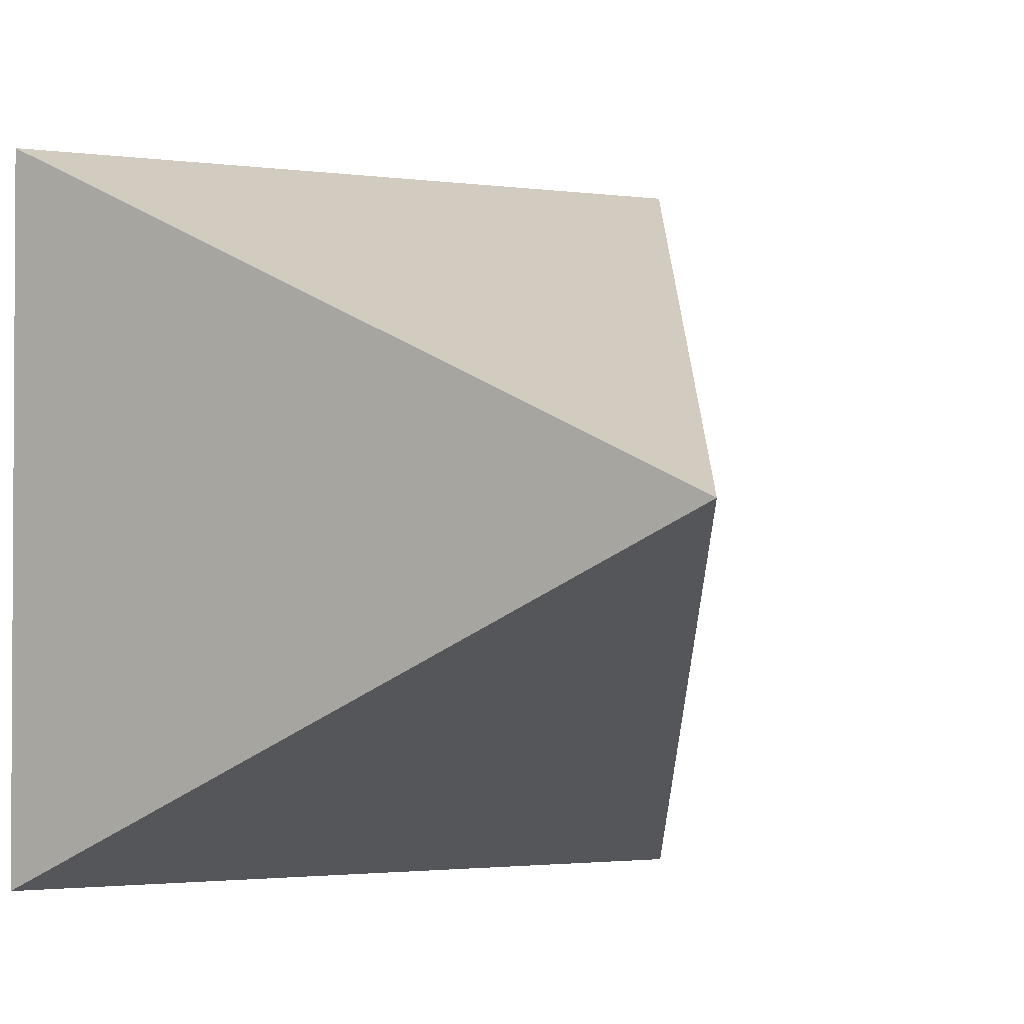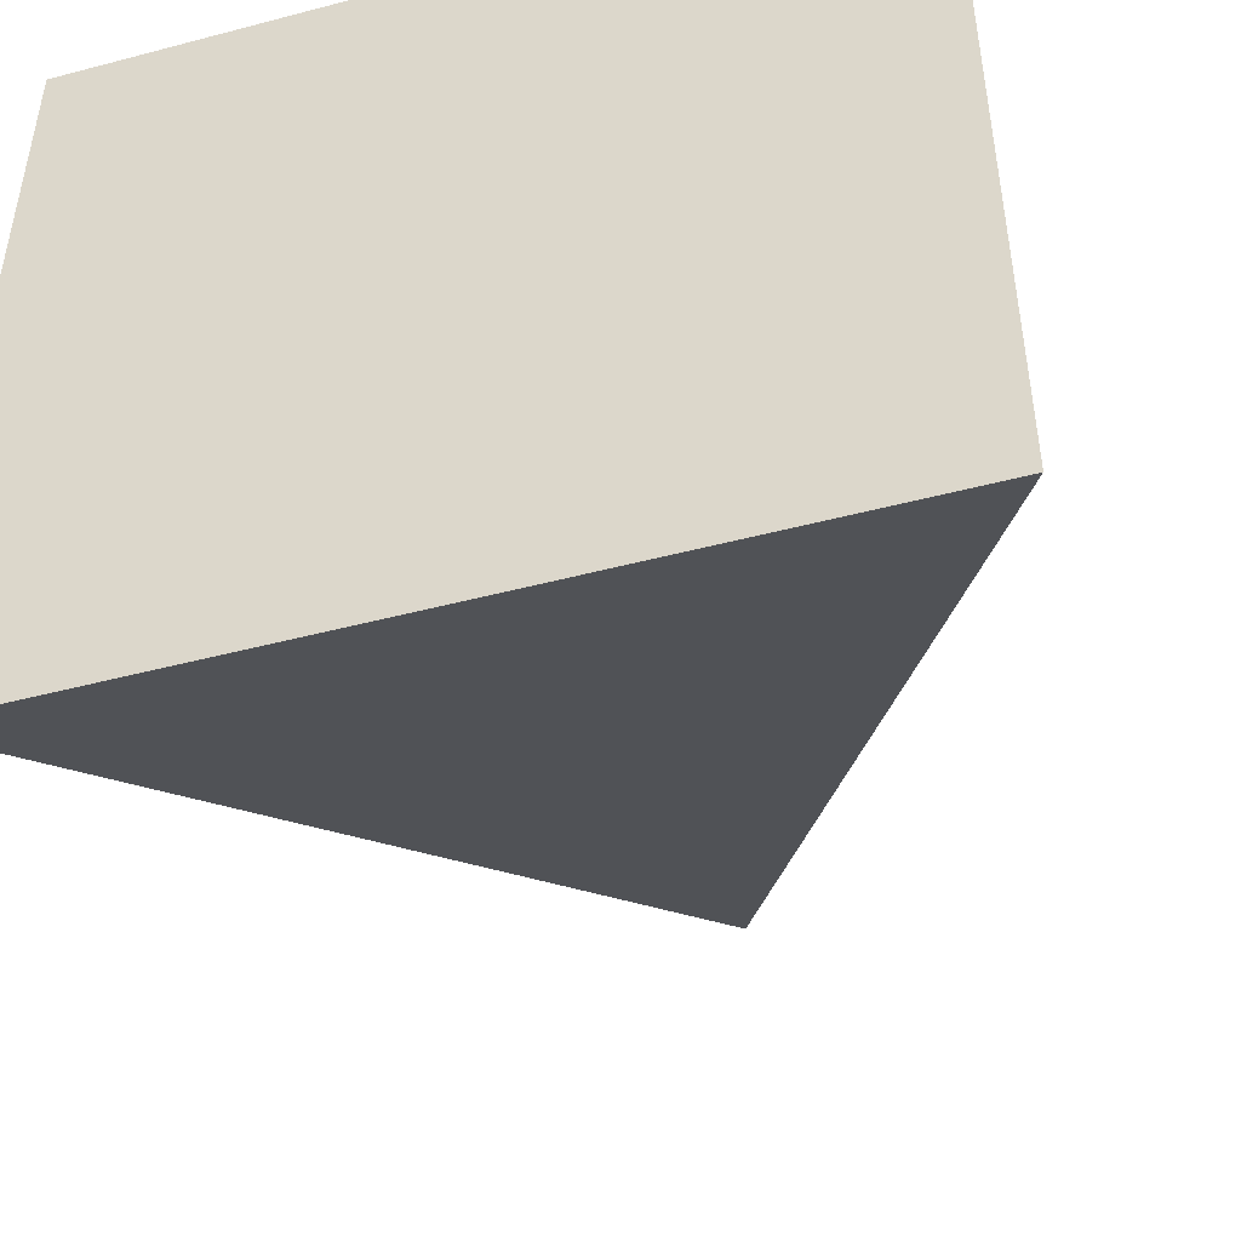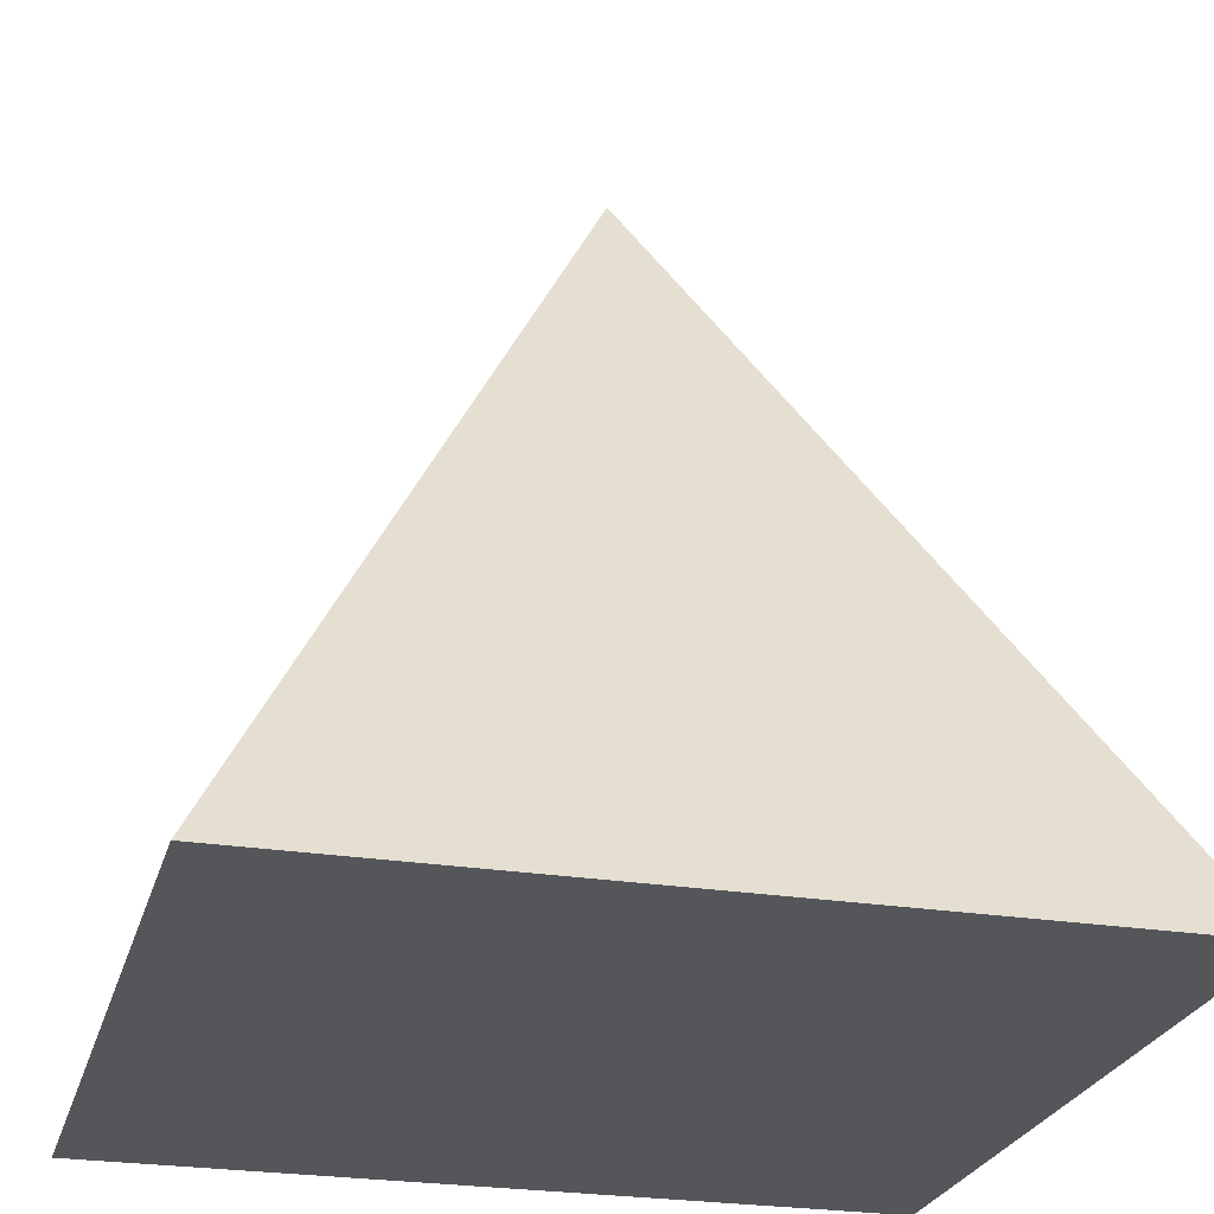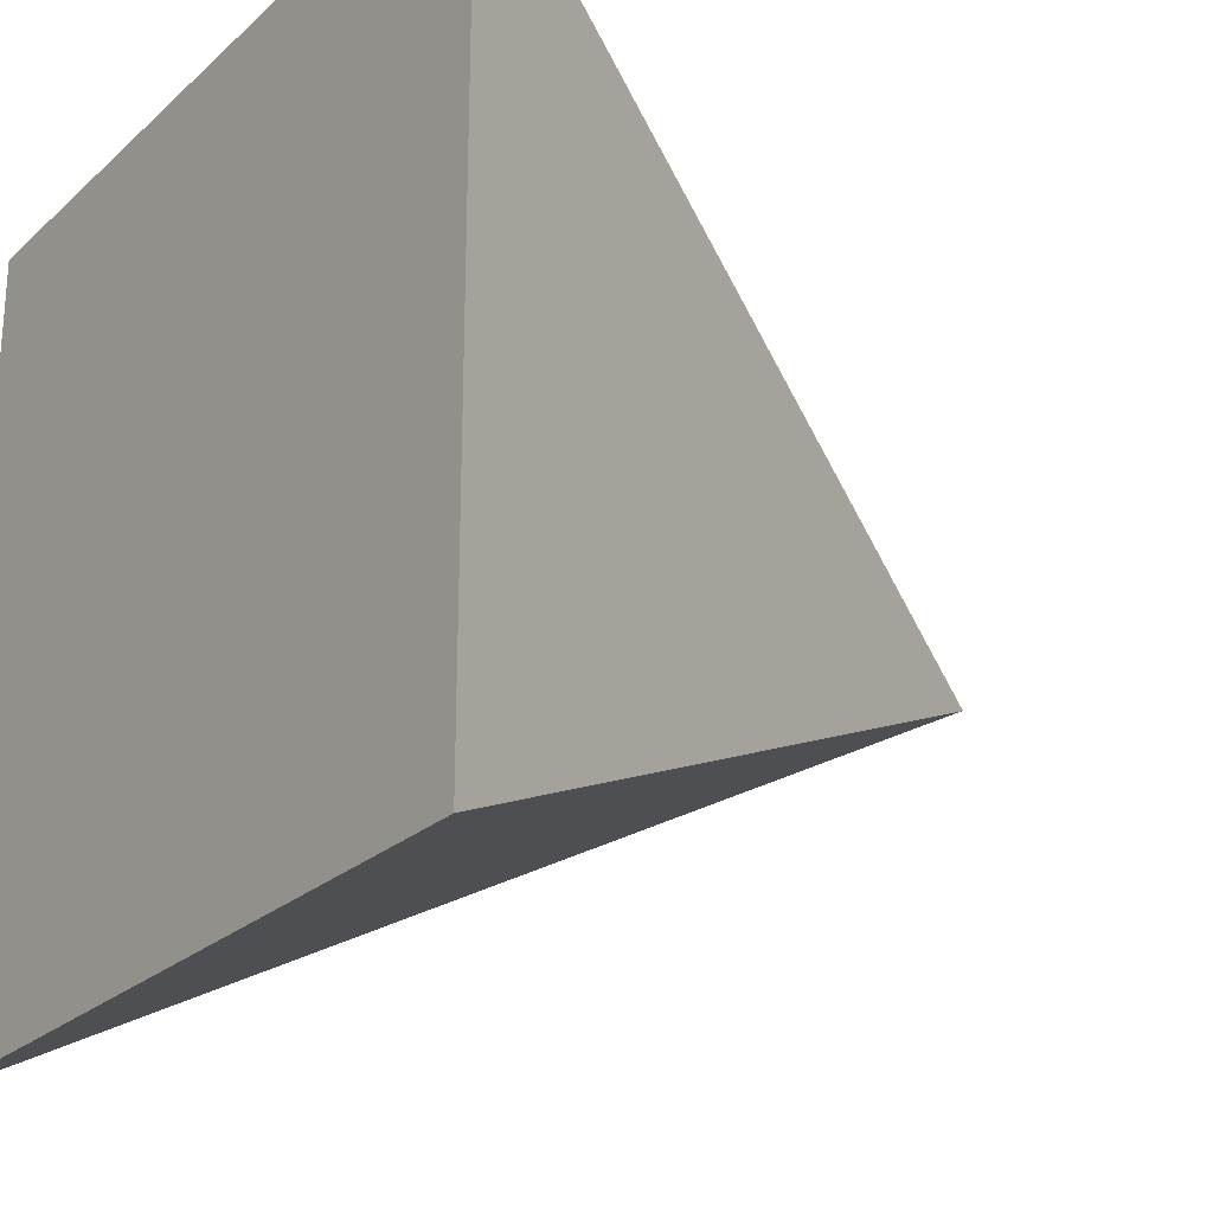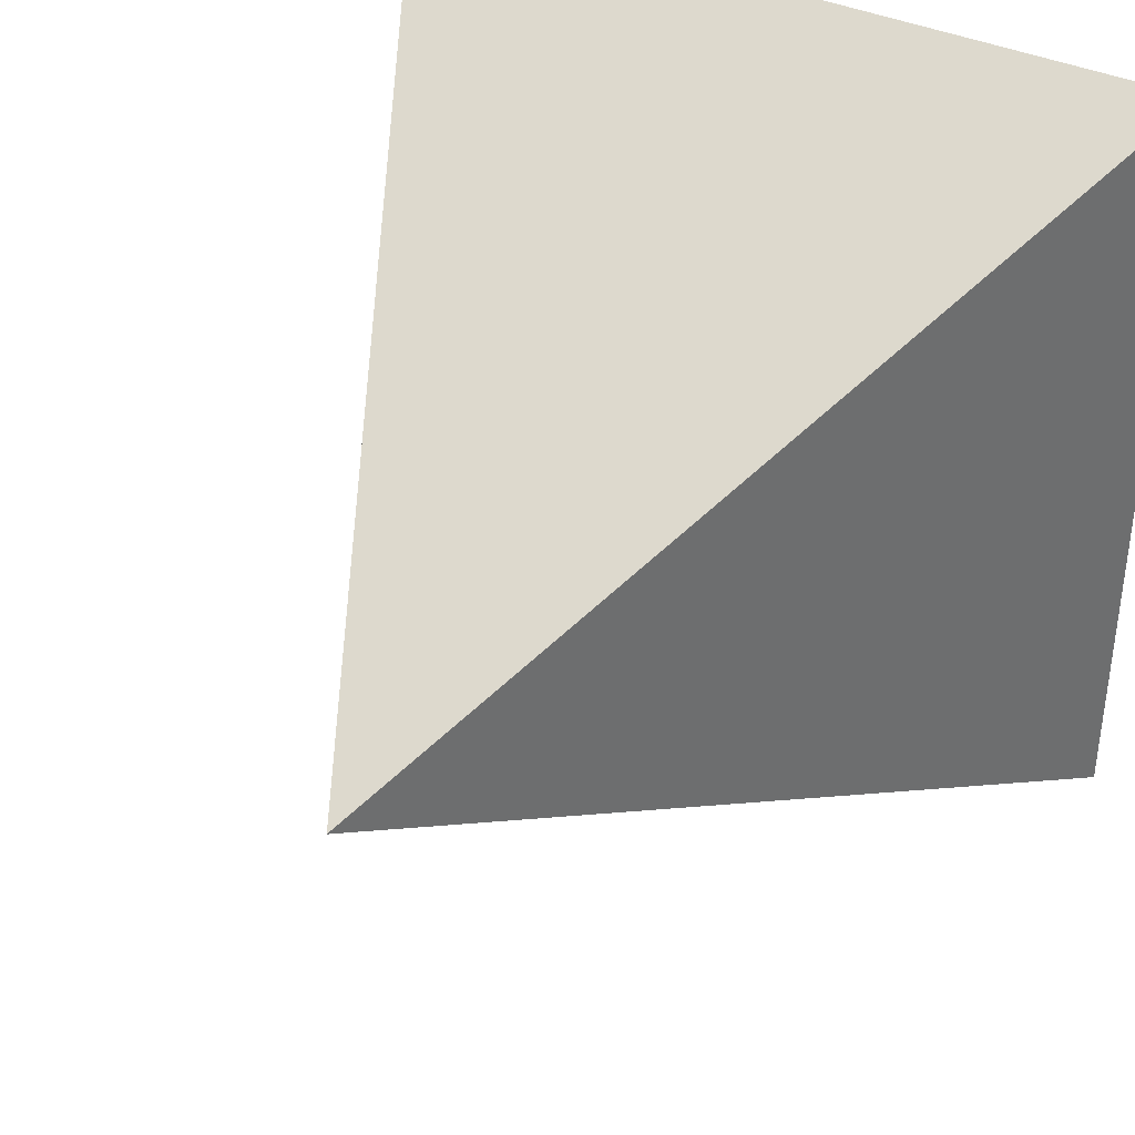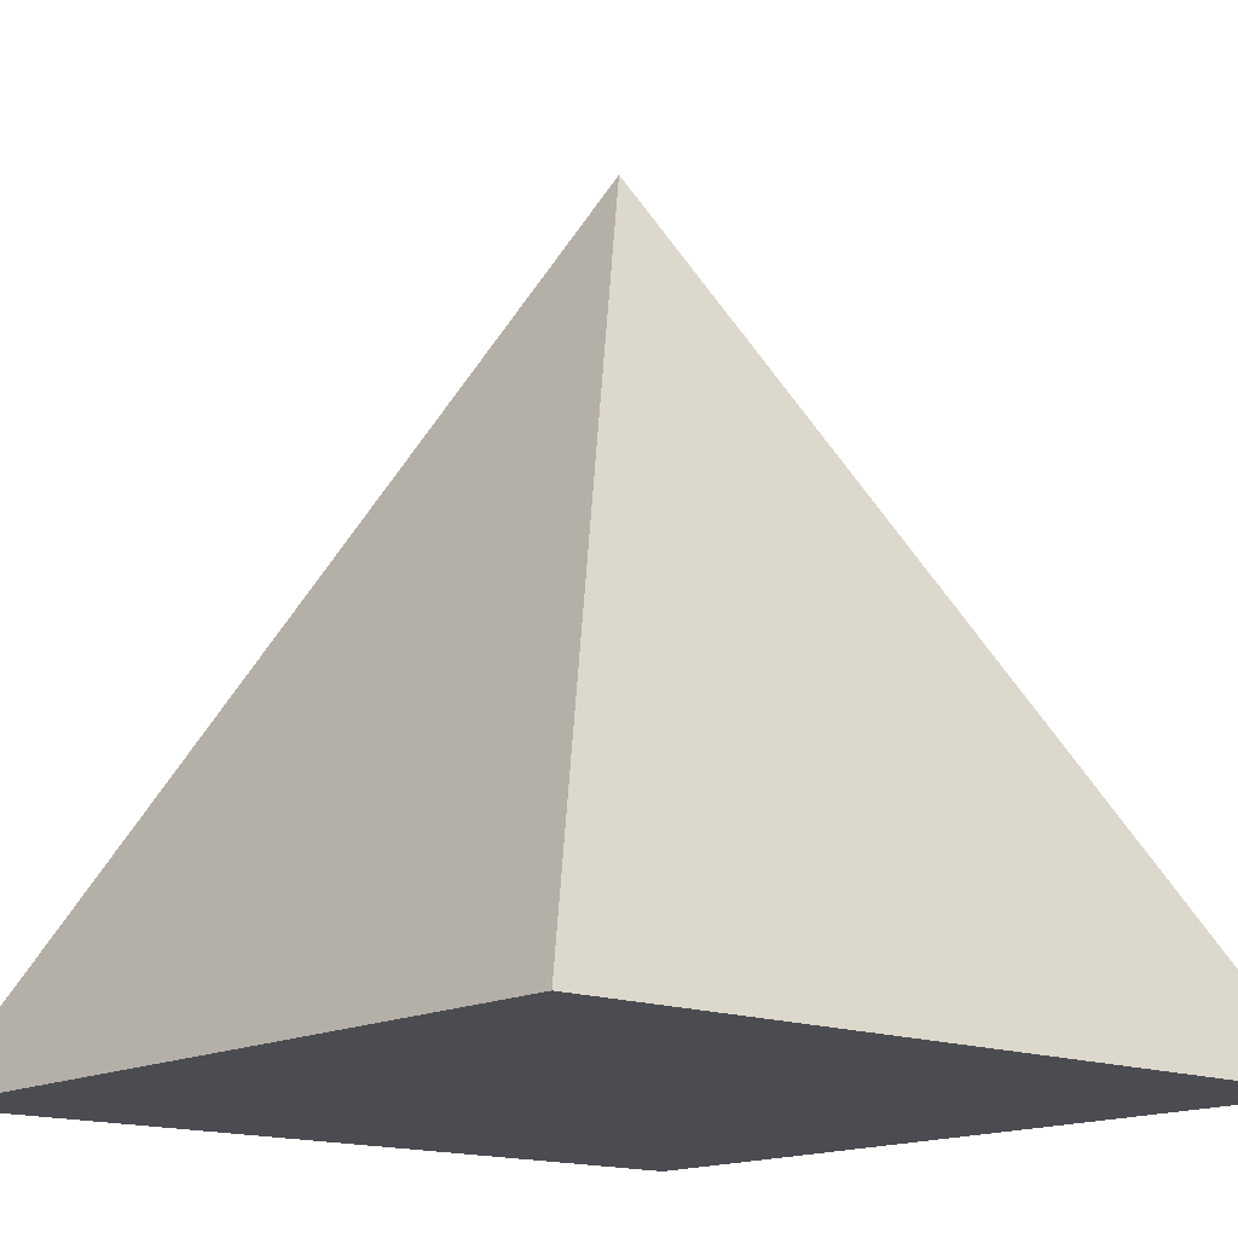
<metadata>
{"format":"obj","ext":"obj","renderer":"f3d","projection":"perspective","resolution":1024,"background":"white","views":[{"elev":-2.0,"azim":153.4,"up":"+Z"},{"elev":-47.3,"azim":16.6,"up":"+Z"},{"elev":-25.3,"azim":165.4,"up":"+Y"},{"elev":-24.6,"azim":54.9,"up":"+Z"},{"elev":38.8,"azim":-150.5,"up":"+Z"},{"elev":-15.5,"azim":139.3,"up":"+Y"}]}
</metadata>
<code>
o Cube_Cube.002
v -0.5 -0.2 0.5
v 0 0.8 0
v -0.5 -0.2 -0.5
v 0.5 -0.2 0.5
v 0.5 -0.2 -0.5
f 2 3 1
f 2 5 3
f 2 4 5
f 2 1 4
f 3 4 1
f 3 5 4

</code>
